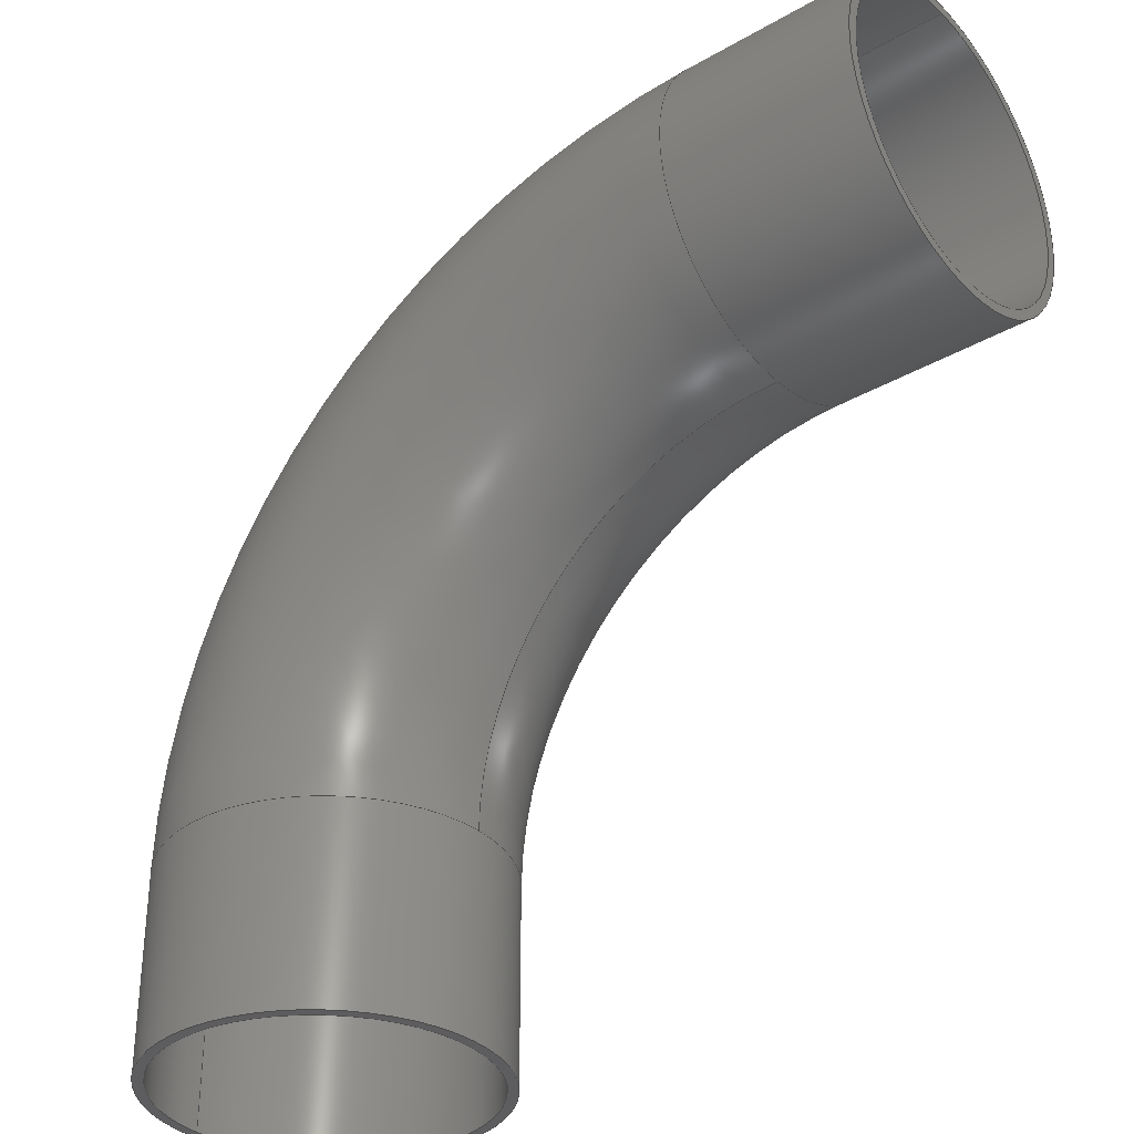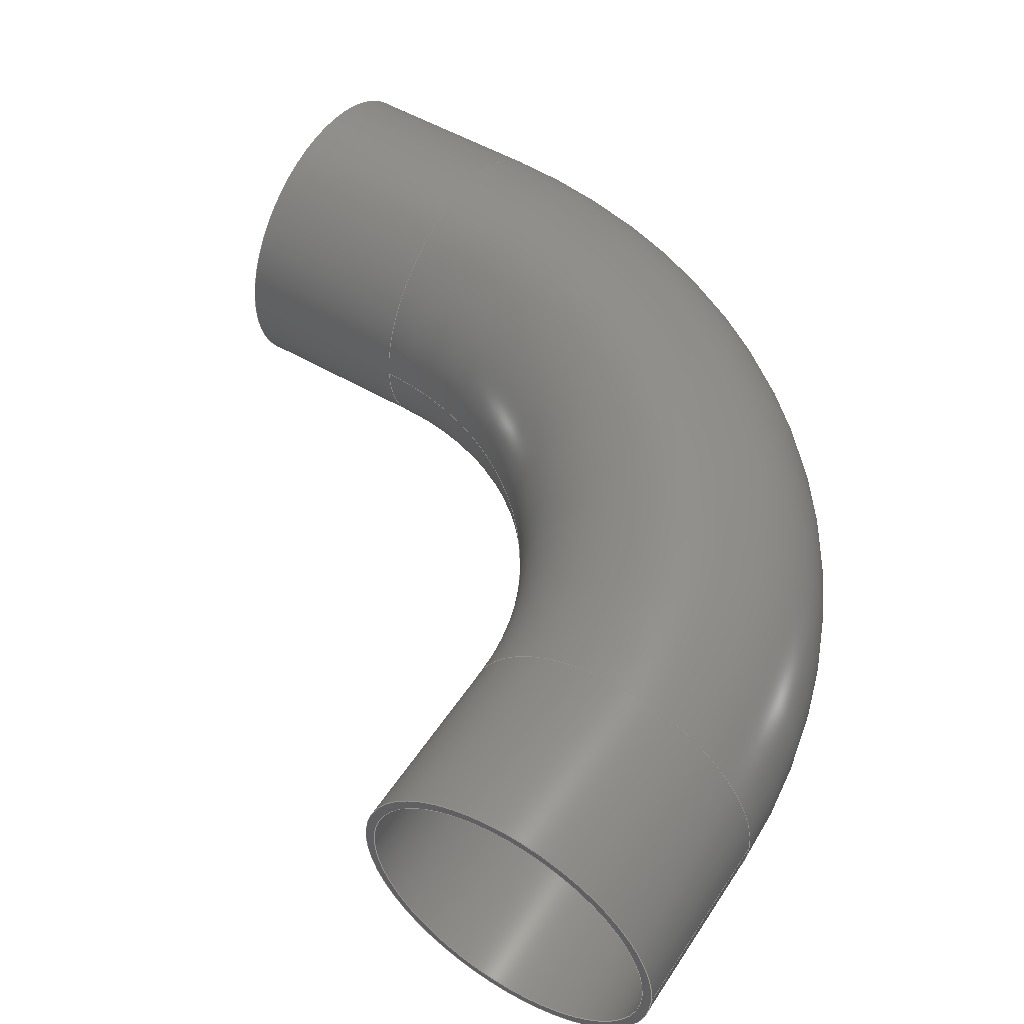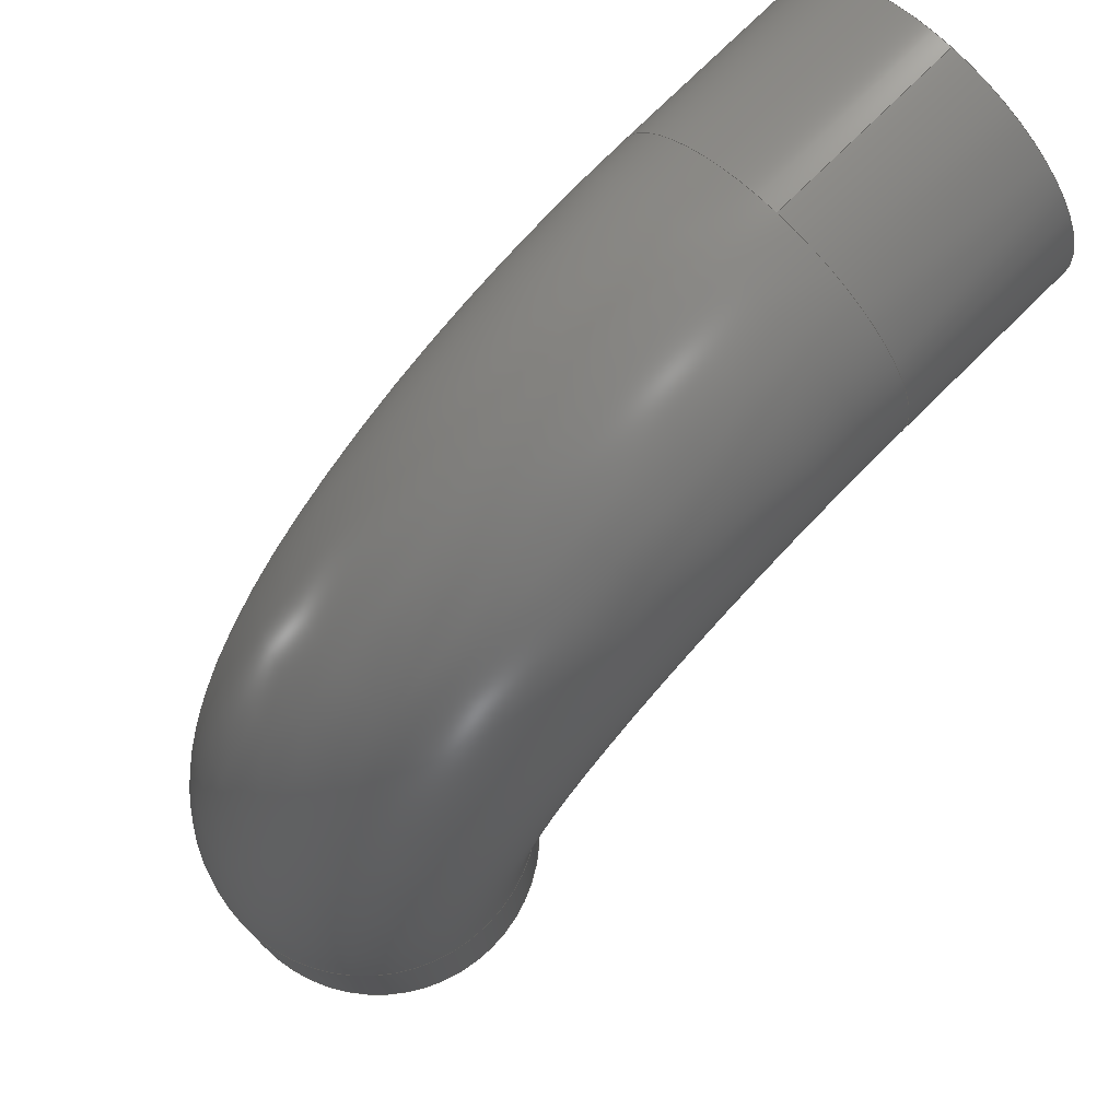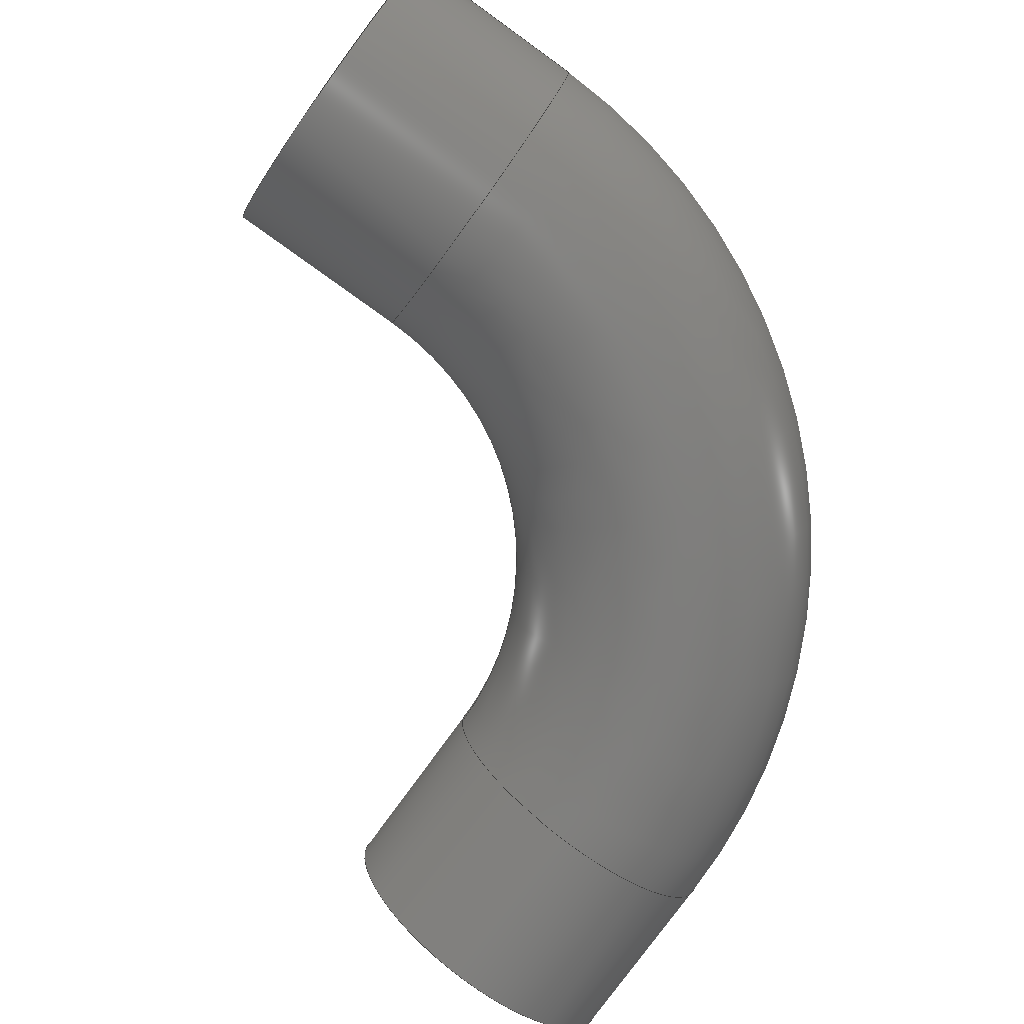
<metadata>
{"format":"step","ext":"step","renderer":"f3d","projection":"perspective","resolution":1024,"background":"white","views":[{"elev":-33.4,"azim":-141.6,"up":"+Y"},{"elev":52.2,"azim":32.3,"up":"+Z"},{"elev":75.6,"azim":135.3,"up":"+Y"},{"elev":-77.6,"azim":54.3,"up":"+Z"}]}
</metadata>
<code>
ISO-10303-21;
DATA;
#1=MECHANICAL_DESIGN_GEOMETRIC_PRESENTATION_REPRESENTATION('',(#131,#132,
#133,#134,#135,#136,#137,#138,#139),#292);
#2=SHAPE_REPRESENTATION_RELATIONSHIP('SRR','None',#299,#3);
#3=ADVANCED_BREP_SHAPE_REPRESENTATION('',(#4),#291);
#4=MANIFOLD_SOLID_BREP('Solid1',#148);
#5=FACE_BOUND('',#26,.T.);
#6=FACE_BOUND('',#28,.T.);
#7=PLANE('',#190);
#8=PLANE('',#191);
#9=TOROIDAL_SURFACE('',#172,76.2,23.9);
#10=TOROIDAL_SURFACE('',#183,76.2,25.4);
#11=FACE_OUTER_BOUND('',#19,.T.);
#12=FACE_OUTER_BOUND('',#20,.T.);
#13=FACE_OUTER_BOUND('',#21,.T.);
#14=FACE_OUTER_BOUND('',#22,.T.);
#15=FACE_OUTER_BOUND('',#23,.T.);
#16=FACE_OUTER_BOUND('',#24,.T.);
#17=FACE_OUTER_BOUND('',#25,.T.);
#18=FACE_OUTER_BOUND('',#27,.T.);
#19=EDGE_LOOP('',(#87,#88,#89,#90,#91));
#20=EDGE_LOOP('',(#92,#93,#94,#95,#96,#97));
#21=EDGE_LOOP('',(#98,#99,#100,#101,#102));
#22=EDGE_LOOP('',(#103,#104,#105,#106,#107,#108));
#23=EDGE_LOOP('',(#109,#110,#111,#112,#113,#114));
#24=EDGE_LOOP('',(#115,#116,#117,#118,#119,#120));
#25=EDGE_LOOP('',(#121,#122));
#26=EDGE_LOOP('',(#123));
#27=EDGE_LOOP('',(#124,#125));
#28=EDGE_LOOP('',(#126));
#29=LINE('',#253,#33);
#30=LINE('',#264,#34);
#31=LINE('',#271,#35);
#32=LINE('',#283,#36);
#33=VECTOR('',#200,25.4);
#34=VECTOR('',#215,25.4);
#35=VECTOR('',#222,25.4);
#36=VECTOR('',#237,25.4);
#37=CIRCLE('',#169,23.9);
#38=CIRCLE('',#170,23.9);
#39=CIRCLE('',#171,23.9);
#40=CIRCLE('',#173,23.9);
#41=CIRCLE('',#174,52.3);
#42=CIRCLE('',#175,23.9);
#43=CIRCLE('',#177,23.9);
#44=CIRCLE('',#179,25.4);
#45=CIRCLE('',#180,25.4);
#46=CIRCLE('',#181,25.4);
#47=CIRCLE('',#182,25.4);
#48=CIRCLE('',#184,50.8);
#49=CIRCLE('',#185,25.4);
#50=CIRCLE('',#186,25.4);
#51=CIRCLE('',#188,25.4);
#52=CIRCLE('',#189,25.4);
#53=VERTEX_POINT('',#248);
#54=VERTEX_POINT('',#249);
#55=VERTEX_POINT('',#252);
#56=VERTEX_POINT('',#256);
#57=VERTEX_POINT('',#257);
#58=VERTEX_POINT('',#262);
#59=VERTEX_POINT('',#266);
#60=VERTEX_POINT('',#267);
#61=VERTEX_POINT('',#270);
#62=VERTEX_POINT('',#272);
#63=VERTEX_POINT('',#276);
#64=VERTEX_POINT('',#278);
#65=VERTEX_POINT('',#282);
#66=VERTEX_POINT('',#284);
#67=EDGE_CURVE('',#53,#54,#37,.T.);
#68=EDGE_CURVE('',#54,#53,#38,.T.);
#69=EDGE_CURVE('',#54,#55,#29,.T.);
#70=EDGE_CURVE('',#55,#55,#39,.T.);
#71=EDGE_CURVE('',#56,#57,#40,.T.);
#72=EDGE_CURVE('',#56,#53,#41,.T.);
#73=EDGE_CURVE('',#57,#56,#42,.T.);
#74=EDGE_CURVE('',#58,#58,#43,.T.);
#75=EDGE_CURVE('',#58,#57,#30,.T.);
#76=EDGE_CURVE('',#59,#60,#44,.T.);
#77=EDGE_CURVE('',#60,#59,#45,.T.);
#78=EDGE_CURVE('',#60,#61,#31,.T.);
#79=EDGE_CURVE('',#61,#62,#46,.T.);
#80=EDGE_CURVE('',#62,#61,#47,.T.);
#81=EDGE_CURVE('',#62,#63,#48,.T.);
#82=EDGE_CURVE('',#63,#64,#49,.T.);
#83=EDGE_CURVE('',#64,#63,#50,.T.);
#84=EDGE_CURVE('',#64,#65,#32,.T.);
#85=EDGE_CURVE('',#65,#66,#51,.T.);
#86=EDGE_CURVE('',#66,#65,#52,.T.);
#87=ORIENTED_EDGE('',*,*,#67,.F.);
#88=ORIENTED_EDGE('',*,*,#68,.F.);
#89=ORIENTED_EDGE('',*,*,#69,.T.);
#90=ORIENTED_EDGE('',*,*,#70,.F.);
#91=ORIENTED_EDGE('',*,*,#69,.F.);
#92=ORIENTED_EDGE('',*,*,#71,.F.);
#93=ORIENTED_EDGE('',*,*,#72,.T.);
#94=ORIENTED_EDGE('',*,*,#67,.T.);
#95=ORIENTED_EDGE('',*,*,#68,.T.);
#96=ORIENTED_EDGE('',*,*,#72,.F.);
#97=ORIENTED_EDGE('',*,*,#73,.F.);
#98=ORIENTED_EDGE('',*,*,#74,.F.);
#99=ORIENTED_EDGE('',*,*,#75,.T.);
#100=ORIENTED_EDGE('',*,*,#73,.T.);
#101=ORIENTED_EDGE('',*,*,#71,.T.);
#102=ORIENTED_EDGE('',*,*,#75,.F.);
#103=ORIENTED_EDGE('',*,*,#76,.F.);
#104=ORIENTED_EDGE('',*,*,#77,.F.);
#105=ORIENTED_EDGE('',*,*,#78,.T.);
#106=ORIENTED_EDGE('',*,*,#79,.T.);
#107=ORIENTED_EDGE('',*,*,#80,.T.);
#108=ORIENTED_EDGE('',*,*,#78,.F.);
#109=ORIENTED_EDGE('',*,*,#80,.F.);
#110=ORIENTED_EDGE('',*,*,#81,.T.);
#111=ORIENTED_EDGE('',*,*,#82,.T.);
#112=ORIENTED_EDGE('',*,*,#83,.T.);
#113=ORIENTED_EDGE('',*,*,#81,.F.);
#114=ORIENTED_EDGE('',*,*,#79,.F.);
#115=ORIENTED_EDGE('',*,*,#82,.F.);
#116=ORIENTED_EDGE('',*,*,#83,.F.);
#117=ORIENTED_EDGE('',*,*,#84,.T.);
#118=ORIENTED_EDGE('',*,*,#85,.T.);
#119=ORIENTED_EDGE('',*,*,#86,.T.);
#120=ORIENTED_EDGE('',*,*,#84,.F.);
#121=ORIENTED_EDGE('',*,*,#76,.T.);
#122=ORIENTED_EDGE('',*,*,#77,.T.);
#123=ORIENTED_EDGE('',*,*,#70,.T.);
#124=ORIENTED_EDGE('',*,*,#86,.F.);
#125=ORIENTED_EDGE('',*,*,#85,.F.);
#126=ORIENTED_EDGE('',*,*,#74,.T.);
#127=CYLINDRICAL_SURFACE('',#168,23.9);
#128=CYLINDRICAL_SURFACE('',#176,23.9);
#129=CYLINDRICAL_SURFACE('',#178,25.4);
#130=CYLINDRICAL_SURFACE('',#187,25.4);
#131=STYLED_ITEM('',(#308),#140);
#132=STYLED_ITEM('',(#308),#141);
#133=STYLED_ITEM('',(#308),#142);
#134=STYLED_ITEM('',(#308),#143);
#135=STYLED_ITEM('',(#308),#144);
#136=STYLED_ITEM('',(#308),#145);
#137=STYLED_ITEM('',(#308),#146);
#138=STYLED_ITEM('',(#308),#147);
#139=STYLED_ITEM('',(#308),#4);
#140=ADVANCED_FACE('',(#11),#127,.F.);
#141=ADVANCED_FACE('',(#12),#9,.F.);
#142=ADVANCED_FACE('',(#13),#128,.F.);
#143=ADVANCED_FACE('',(#14),#129,.T.);
#144=ADVANCED_FACE('',(#15),#10,.T.);
#145=ADVANCED_FACE('',(#16),#130,.T.);
#146=ADVANCED_FACE('',(#17,#5),#7,.T.);
#147=ADVANCED_FACE('',(#18,#6),#8,.F.);
#148=CLOSED_SHELL('',(#140,#141,#142,#143,#144,#145,#146,#147));
#149=DERIVED_UNIT_ELEMENT(#151,1);
#150=DERIVED_UNIT_ELEMENT(#294,3);
#151=(
MASS_UNIT()
NAMED_UNIT(*)
SI_UNIT($,.GRAM.)
);
#152=DERIVED_UNIT((#149,#150));
#153=MEASURE_REPRESENTATION_ITEM('density measure',
POSITIVE_RATIO_MEASURE(8),#152);
#154=PROPERTY_DEFINITION_REPRESENTATION(#159,#156);
#155=PROPERTY_DEFINITION_REPRESENTATION(#160,#157);
#156=REPRESENTATION('material name',(#158),#291);
#157=REPRESENTATION('density',(#153),#291);
#158=DESCRIPTIVE_REPRESENTATION_ITEM('Stainless Steel',
'Stainless Steel');
#159=PROPERTY_DEFINITION('material property','material name',#301);
#160=PROPERTY_DEFINITION('material property','density of part',#301);
#161=DATE_TIME_ROLE('creation_date');
#162=APPLIED_DATE_AND_TIME_ASSIGNMENT(#163,#161,(#301));
#163=DATE_AND_TIME(#164,#165);
#164=CALENDAR_DATE(2022,12,4);
#165=LOCAL_TIME(2,0,18,#166);
#166=COORDINATED_UNIVERSAL_TIME_OFFSET(0,0,.BEHIND.);
#167=AXIS2_PLACEMENT_3D('placement',#246,#192,#193);
#168=AXIS2_PLACEMENT_3D('',#247,#194,#195);
#169=AXIS2_PLACEMENT_3D('',#250,#196,#197);
#170=AXIS2_PLACEMENT_3D('',#251,#198,#199);
#171=AXIS2_PLACEMENT_3D('',#254,#201,#202);
#172=AXIS2_PLACEMENT_3D('',#255,#203,#204);
#173=AXIS2_PLACEMENT_3D('',#258,#205,#206);
#174=AXIS2_PLACEMENT_3D('',#259,#207,#208);
#175=AXIS2_PLACEMENT_3D('',#260,#209,#210);
#176=AXIS2_PLACEMENT_3D('',#261,#211,#212);
#177=AXIS2_PLACEMENT_3D('',#263,#213,#214);
#178=AXIS2_PLACEMENT_3D('',#265,#216,#217);
#179=AXIS2_PLACEMENT_3D('',#268,#218,#219);
#180=AXIS2_PLACEMENT_3D('',#269,#220,#221);
#181=AXIS2_PLACEMENT_3D('',#273,#223,#224);
#182=AXIS2_PLACEMENT_3D('',#274,#225,#226);
#183=AXIS2_PLACEMENT_3D('',#275,#227,#228);
#184=AXIS2_PLACEMENT_3D('',#277,#229,#230);
#185=AXIS2_PLACEMENT_3D('',#279,#231,#232);
#186=AXIS2_PLACEMENT_3D('',#280,#233,#234);
#187=AXIS2_PLACEMENT_3D('',#281,#235,#236);
#188=AXIS2_PLACEMENT_3D('',#285,#238,#239);
#189=AXIS2_PLACEMENT_3D('',#286,#240,#241);
#190=AXIS2_PLACEMENT_3D('',#287,#242,#243);
#191=AXIS2_PLACEMENT_3D('',#288,#244,#245);
#192=DIRECTION('axis',(0,0,1));
#193=DIRECTION('refdir',(1,0,0));
#194=DIRECTION('center_axis',(-1,0,0));
#195=DIRECTION('ref_axis',(0,-1,0));
#196=DIRECTION('center_axis',(-1,-1.608e-16,0));
#197=DIRECTION('ref_axis',(1.608e-16,-1,0));
#198=DIRECTION('center_axis',(-1,-1.608e-16,0));
#199=DIRECTION('ref_axis',(1.608e-16,-1,0));
#200=DIRECTION('',(-1,0,0));
#201=DIRECTION('center_axis',(1,1.608e-16,0));
#202=DIRECTION('ref_axis',(0,-1,0));
#203=DIRECTION('center_axis',(0,0,1));
#204=DIRECTION('ref_axis',(1,0,0));
#205=DIRECTION('center_axis',(0,1,0));
#206=DIRECTION('ref_axis',(-1,0,0));
#207=DIRECTION('center_axis',(0,0,1));
#208=DIRECTION('ref_axis',(1,0,0));
#209=DIRECTION('center_axis',(0,1,0));
#210=DIRECTION('ref_axis',(-1,0,0));
#211=DIRECTION('center_axis',(0,1,0));
#212=DIRECTION('ref_axis',(-1,0,0));
#213=DIRECTION('center_axis',(0,1,0));
#214=DIRECTION('ref_axis',(-1,0,0));
#215=DIRECTION('',(0,1,0));
#216=DIRECTION('center_axis',(-1,0,0));
#217=DIRECTION('ref_axis',(0,-1,0));
#218=DIRECTION('center_axis',(-1,-1.608e-16,0));
#219=DIRECTION('ref_axis',(1.608e-16,-1,0));
#220=DIRECTION('center_axis',(-1,-1.608e-16,0));
#221=DIRECTION('ref_axis',(1.608e-16,-1,0));
#222=DIRECTION('',(1,0,0));
#223=DIRECTION('center_axis',(-1,-1.608e-16,0));
#224=DIRECTION('ref_axis',(1.608e-16,-1,0));
#225=DIRECTION('center_axis',(-1,-1.608e-16,0));
#226=DIRECTION('ref_axis',(1.608e-16,-1,0));
#227=DIRECTION('center_axis',(0,0,1));
#228=DIRECTION('ref_axis',(1,0,0));
#229=DIRECTION('center_axis',(0,0,-1));
#230=DIRECTION('ref_axis',(1,0,0));
#231=DIRECTION('center_axis',(0,1,0));
#232=DIRECTION('ref_axis',(-1,0,0));
#233=DIRECTION('center_axis',(0,1,0));
#234=DIRECTION('ref_axis',(-1,0,0));
#235=DIRECTION('center_axis',(0,1,0));
#236=DIRECTION('ref_axis',(-1,0,0));
#237=DIRECTION('',(0,-1,0));
#238=DIRECTION('center_axis',(0,1,0));
#239=DIRECTION('ref_axis',(-1,0,0));
#240=DIRECTION('center_axis',(0,1,0));
#241=DIRECTION('ref_axis',(-1,0,0));
#242=DIRECTION('center_axis',(-1,-1.608e-16,0));
#243=DIRECTION('ref_axis',(0,0,1));
#244=DIRECTION('center_axis',(0,1,0));
#245=DIRECTION('ref_axis',(0,0,1));
#246=CARTESIAN_POINT('',(0,0,0));
#247=CARTESIAN_POINT('Origin',(-76.2,106.2,0));
#248=CARTESIAN_POINT('',(-76.2,82.3,0));
#249=CARTESIAN_POINT('',(-76.2,130.1,-2.927e-15));
#250=CARTESIAN_POINT('Origin',(-76.2,106.2,0));
#251=CARTESIAN_POINT('Origin',(-76.2,106.2,0));
#252=CARTESIAN_POINT('',(-106.2,130.1,2.927e-15));
#253=CARTESIAN_POINT('',(-76.2,130.1,-2.927e-15));
#254=CARTESIAN_POINT('Origin',(-106.2,106.2,0));
#255=CARTESIAN_POINT('Origin',(-76.2,30,0));
#256=CARTESIAN_POINT('',(-23.9,30,0));
#257=CARTESIAN_POINT('',(23.9,30,-2.927e-15));
#258=CARTESIAN_POINT('Origin',(0,30,0));
#259=CARTESIAN_POINT('Origin',(-76.2,30,-2.927e-15));
#260=CARTESIAN_POINT('Origin',(0,30,0));
#261=CARTESIAN_POINT('Origin',(0,0,0));
#262=CARTESIAN_POINT('',(23.9,0,2.927e-15));
#263=CARTESIAN_POINT('Origin',(0,0,0));
#264=CARTESIAN_POINT('',(23.9,0,-2.927e-15));
#265=CARTESIAN_POINT('Origin',(-76.2,106.2,0));
#266=CARTESIAN_POINT('',(-106.2,80.8,0));
#267=CARTESIAN_POINT('',(-106.2,131.6,-3.111e-15));
#268=CARTESIAN_POINT('Origin',(-106.2,106.2,0));
#269=CARTESIAN_POINT('Origin',(-106.2,106.2,0));
#270=CARTESIAN_POINT('',(-76.2,131.6,-3.111e-15));
#271=CARTESIAN_POINT('',(-76.2,131.6,-3.111e-15));
#272=CARTESIAN_POINT('',(-76.2,80.8,0));
#273=CARTESIAN_POINT('Origin',(-76.2,106.2,0));
#274=CARTESIAN_POINT('Origin',(-76.2,106.2,0));
#275=CARTESIAN_POINT('Origin',(-76.2,30,0));
#276=CARTESIAN_POINT('',(-25.4,30,0));
#277=CARTESIAN_POINT('Origin',(-76.2,30,-3.111e-15));
#278=CARTESIAN_POINT('',(25.4,30,-3.111e-15));
#279=CARTESIAN_POINT('Origin',(0,30,0));
#280=CARTESIAN_POINT('Origin',(0,30,0));
#281=CARTESIAN_POINT('Origin',(0,0,0));
#282=CARTESIAN_POINT('',(25.4,0,-3.111e-15));
#283=CARTESIAN_POINT('',(25.4,0,-3.111e-15));
#284=CARTESIAN_POINT('',(-25.4,0,0));
#285=CARTESIAN_POINT('Origin',(0,0,0));
#286=CARTESIAN_POINT('Origin',(0,0,0));
#287=CARTESIAN_POINT('Origin',(-106.2,106.2,0));
#288=CARTESIAN_POINT('Origin',(0,0,0));
#289=UNCERTAINTY_MEASURE_WITH_UNIT(LENGTH_MEASURE(0.01),#293,
'DISTANCE_ACCURACY_VALUE',
'Maximum model space distance between geometric entities at asserted c
onnectivities');
#290=UNCERTAINTY_MEASURE_WITH_UNIT(LENGTH_MEASURE(0.01),#293,
'DISTANCE_ACCURACY_VALUE',
'Maximum model space distance between geometric entities at asserted c
onnectivities');
#291=(
GEOMETRIC_REPRESENTATION_CONTEXT(3)
GLOBAL_UNCERTAINTY_ASSIGNED_CONTEXT((#289))
GLOBAL_UNIT_ASSIGNED_CONTEXT((#293,#295,#296))
REPRESENTATION_CONTEXT('','3D')
);
#292=(
GEOMETRIC_REPRESENTATION_CONTEXT(3)
GLOBAL_UNCERTAINTY_ASSIGNED_CONTEXT((#290))
GLOBAL_UNIT_ASSIGNED_CONTEXT((#293,#295,#296))
REPRESENTATION_CONTEXT('','3D')
);
#293=(
LENGTH_UNIT()
NAMED_UNIT(*)
SI_UNIT(.MILLI.,.METRE.)
);
#294=(
LENGTH_UNIT()
NAMED_UNIT(*)
SI_UNIT(.CENTI.,.METRE.)
);
#295=(
NAMED_UNIT(*)
PLANE_ANGLE_UNIT()
SI_UNIT($,.RADIAN.)
);
#296=(
NAMED_UNIT(*)
SI_UNIT($,.STERADIAN.)
SOLID_ANGLE_UNIT()
);
#297=SHAPE_DEFINITION_REPRESENTATION(#298,#299);
#298=PRODUCT_DEFINITION_SHAPE('',$,#301);
#299=SHAPE_REPRESENTATION('',(#167),#291);
#300=PRODUCT_DEFINITION_CONTEXT('part definition',#305,'design');
#301=PRODUCT_DEFINITION('Tube Elbow 90'' x 50mm LR',
'Tube Elbow 90'' x 50mm LR',#302,#300);
#302=PRODUCT_DEFINITION_FORMATION('',$,#307);
#303=PRODUCT_RELATED_PRODUCT_CATEGORY('Tube Elbow 90'' x 50mm LR',
'Tube Elbow 90'' x 50mm LR',(#307));
#304=APPLICATION_PROTOCOL_DEFINITION('international standard',
'automotive_design',2009,#305);
#305=APPLICATION_CONTEXT(
'Core Data for Automotive Mechanical Design Process');
#306=PRODUCT_CONTEXT('part definition',#305,'mechanical');
#307=PRODUCT('Tube Elbow 90'' x 50mm LR','Tube Elbow 90'' x 50mm LR',$,
(#306));
#308=PRESENTATION_STYLE_ASSIGNMENT((#309));
#309=SURFACE_STYLE_USAGE(.BOTH.,#312);
#310=SURFACE_STYLE_RENDERING_WITH_PROPERTIES($,#316,(#311));
#311=SURFACE_STYLE_TRANSPARENT(0);
#312=SURFACE_SIDE_STYLE('',(#313,#310));
#313=SURFACE_STYLE_FILL_AREA(#314);
#314=FILL_AREA_STYLE('',(#315));
#315=FILL_AREA_STYLE_COLOUR('',#316);
#316=COLOUR_RGB('',0.7451,0.7373,0.7294);
ENDSEC;
END-ISO-10303-21;

</code>
